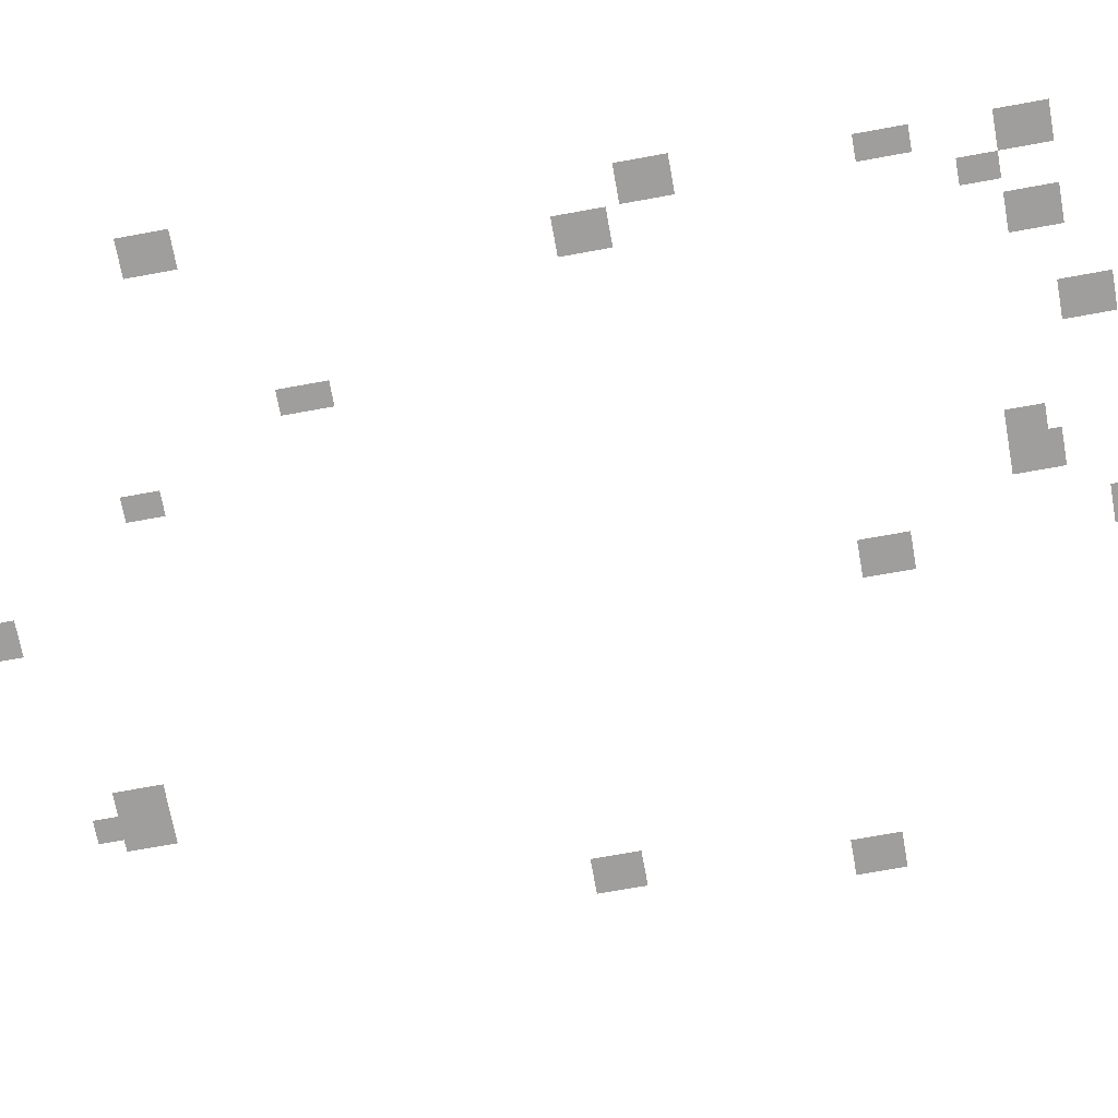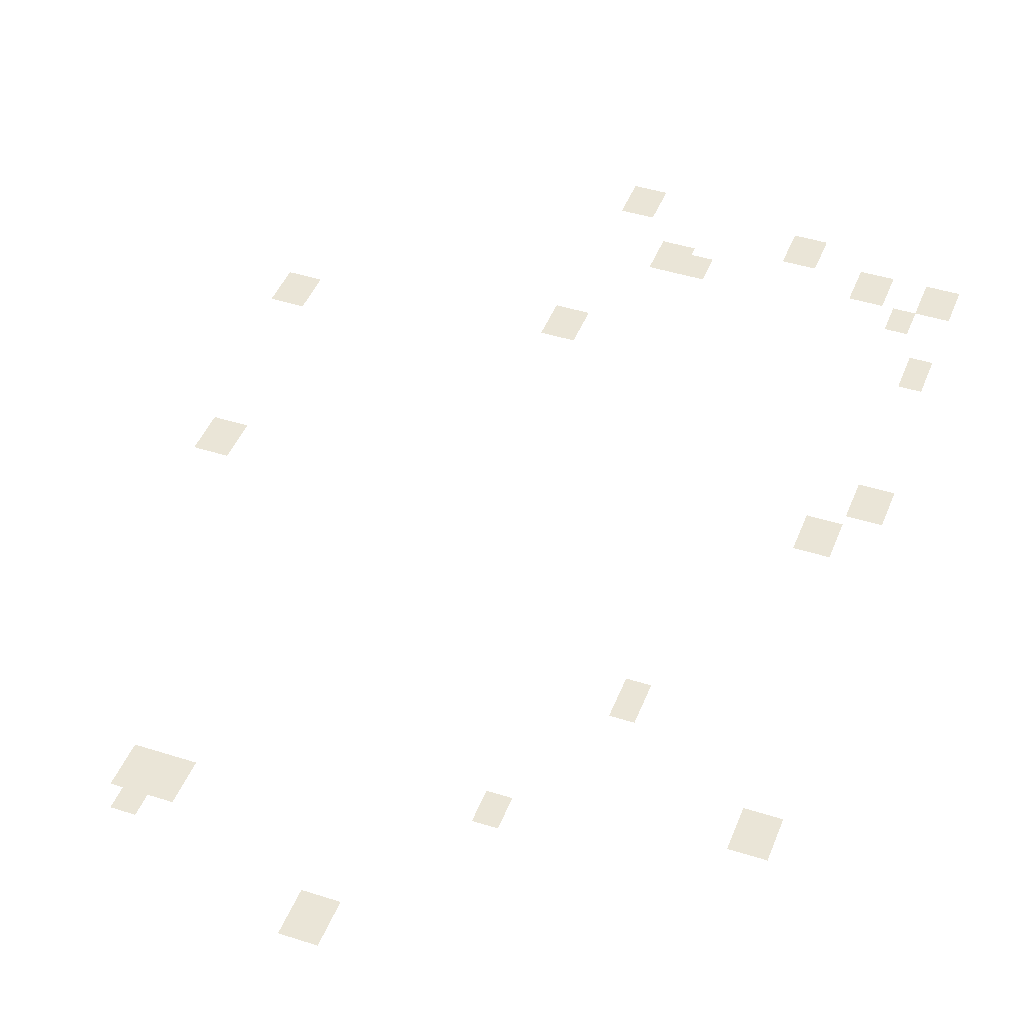
<metadata>
{"format":"obj","ext":"obj","renderer":"f3d","projection":"perspective","resolution":1024,"background":"white","views":[{"elev":-71.1,"azim":-79.7,"up":"+Y"},{"elev":44.1,"azim":-159.5,"up":"+Y"}]}
</metadata>
<code>
g Grass_0_Cluster19
v -289.2 0.1621 -8.067
v -290.1 0.1621 -8.067
v -289.2 0.1621 -6.75
v -290.1 0.1621 -6.75
v -294.4 0.1621 -8.725
v -295.4 0.1621 -8.725
v -294.4 0.1621 -7.409
v -295.4 0.1621 -7.409
v -296.7 0.1621 -9.713
v -297.7 0.1621 -9.713
v -296.7 0.1621 -8.396
v -297.7 0.1621 -8.396
v -298.7 0.1621 -9.713
v -299.7 0.1621 -9.713
v -298.7 0.1621 -8.396
v -299.7 0.1621 -8.396
v -290.8 0.1621 -10.37
v -291.8 0.1621 -10.37
v -290.8 0.1621 -9.054
v -291.8 0.1621 -9.054
v -291.5 0.1621 -10.37
v -292.5 0.1621 -10.37
v -291.5 0.1621 -9.383
v -292.5 0.1621 -9.383
v -298 0.1621 -10.7
v -298.7 0.1621 -10.7
v -298 0.1621 -9.713
v -298.7 0.1621 -9.713
v -299 0.1621 -13
v -299.7 0.1621 -13
v -299 0.1621 -11.69
v -299.7 0.1621 -11.69
v -288.8 0.1621 -14.32
v -289.8 0.1621 -14.32
v -288.8 0.1621 -13
v -289.8 0.1621 -13
v -280.9 0.1621 -15.64
v -281.9 0.1621 -15.64
v -280.9 0.1621 -14.32
v -281.9 0.1621 -14.32
v -299 0.1621 -18.6
v -300 0.1621 -18.6
v -299 0.1621 -17.28
v -300 0.1621 -17.28
v -298 0.1621 -20.25
v -299 0.1621 -20.25
v -298 0.1621 -18.93
v -299 0.1621 -18.93
v -281.6 0.1621 -22.22
v -282.6 0.1621 -22.22
v -281.6 0.1621 -20.9
v -282.6 0.1621 -20.9
v -295.4 0.1621 -27.49
v -296.1 0.1621 -27.49
v -295.4 0.1621 -26.17
v -296.1 0.1621 -26.17
v -299.4 0.1621 -30.45
v -300.4 0.1621 -30.45
v -299.4 0.1621 -29.13
v -300.4 0.1621 -29.13
v -293.4 0.1621 -31.77
v -294.1 0.1621 -31.77
v -293.4 0.1621 -30.78
v -294.1 0.1621 -30.78
v -285.5 0.1621 -33.74
v -286.5 0.1621 -33.74
v -285.5 0.1621 -32.42
v -286.5 0.1621 -32.42
v -284.9 0.1621 -33.74
v -285.9 0.1621 -33.74
v -284.9 0.1621 -32.42
v -285.9 0.1621 -32.42
v -285.2 0.1621 -34.4
v -285.9 0.1621 -34.4
v -285.2 0.1621 -33.08
v -285.9 0.1621 -33.08
v -290.5 0.1621 -36.37
v -291.5 0.1621 -36.37
v -290.5 0.1621 -35.06
v -291.5 0.1621 -35.06
g Grass_0_Cluster19_0
f 2 3 1
f 2 4 3
f 6 7 5
f 6 8 7
f 10 11 9
f 10 12 11
f 14 15 13
f 14 16 15
f 18 19 17
f 18 20 19
f 22 23 21
f 22 24 23
f 26 27 25
f 26 28 27
f 30 31 29
f 30 32 31
f 34 35 33
f 34 36 35
f 38 39 37
f 38 40 39
f 42 43 41
f 42 44 43
f 46 47 45
f 46 48 47
f 50 51 49
f 50 52 51
f 54 55 53
f 54 56 55
f 58 59 57
f 58 60 59
f 62 63 61
f 62 64 63
f 66 67 65
f 66 68 67
f 70 71 69
f 70 72 71
f 74 75 73
f 74 76 75
f 78 79 77
f 78 80 79

</code>
